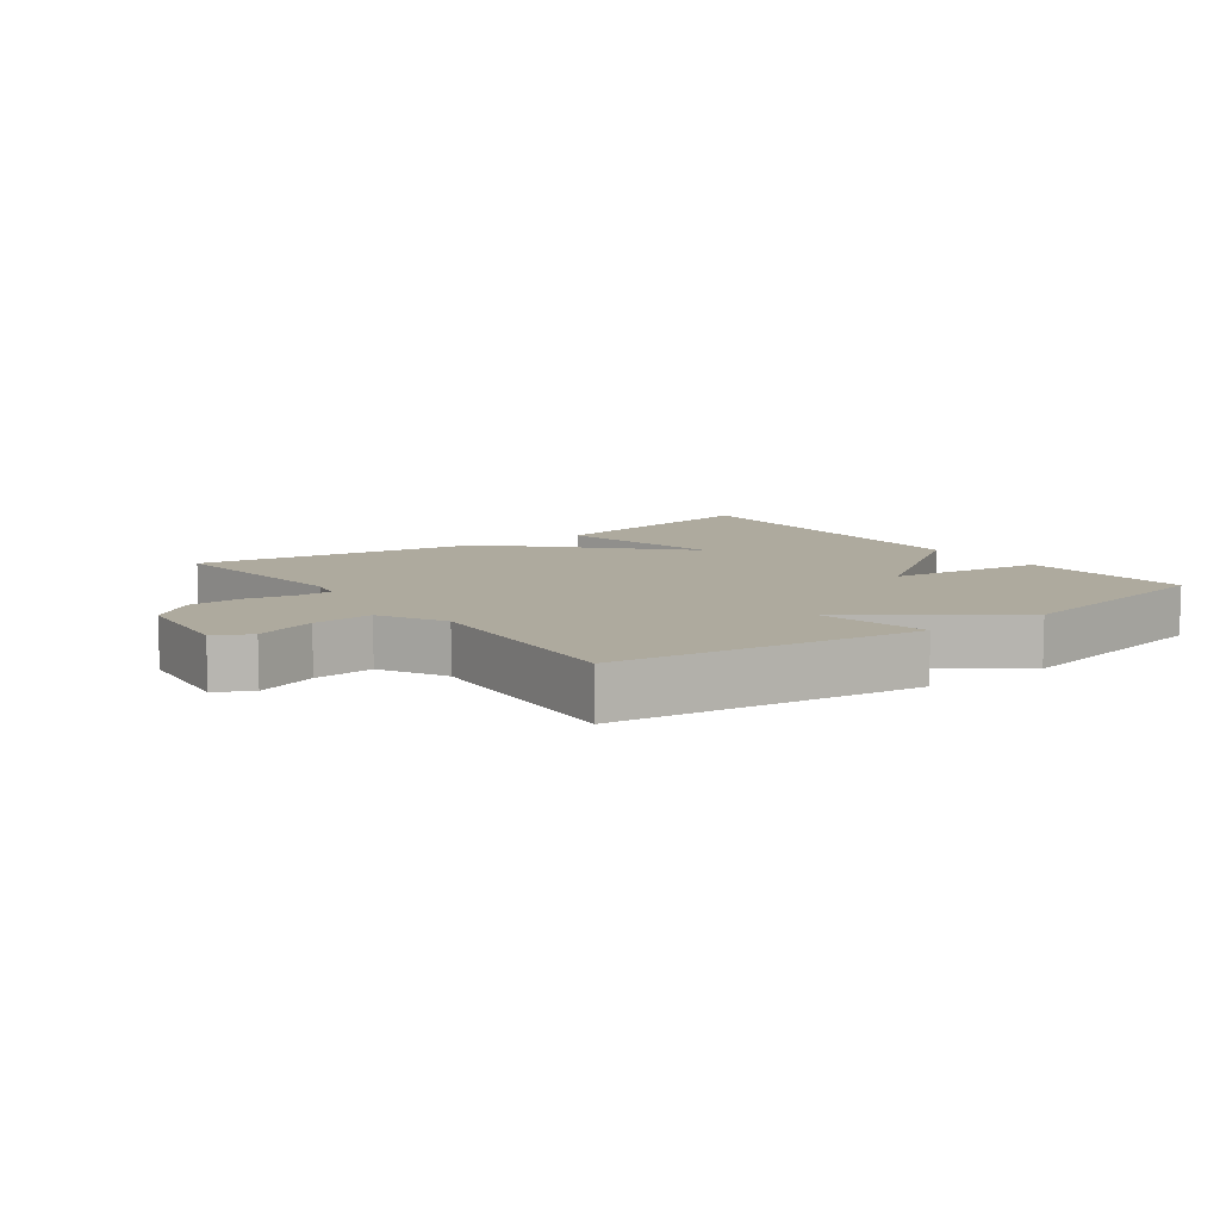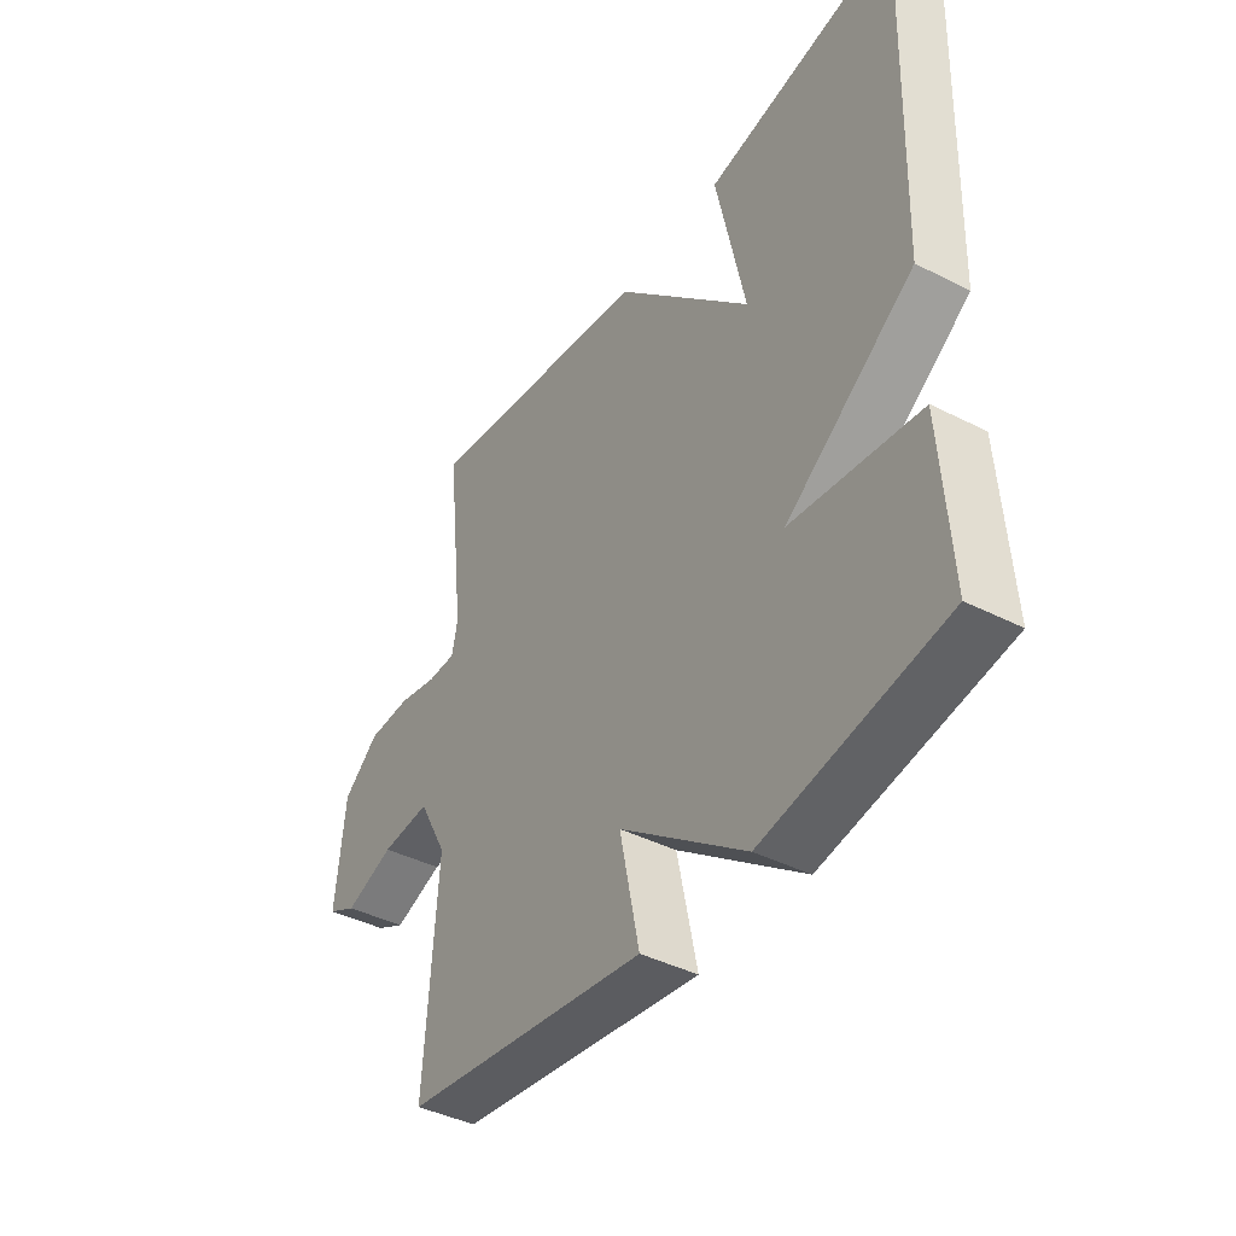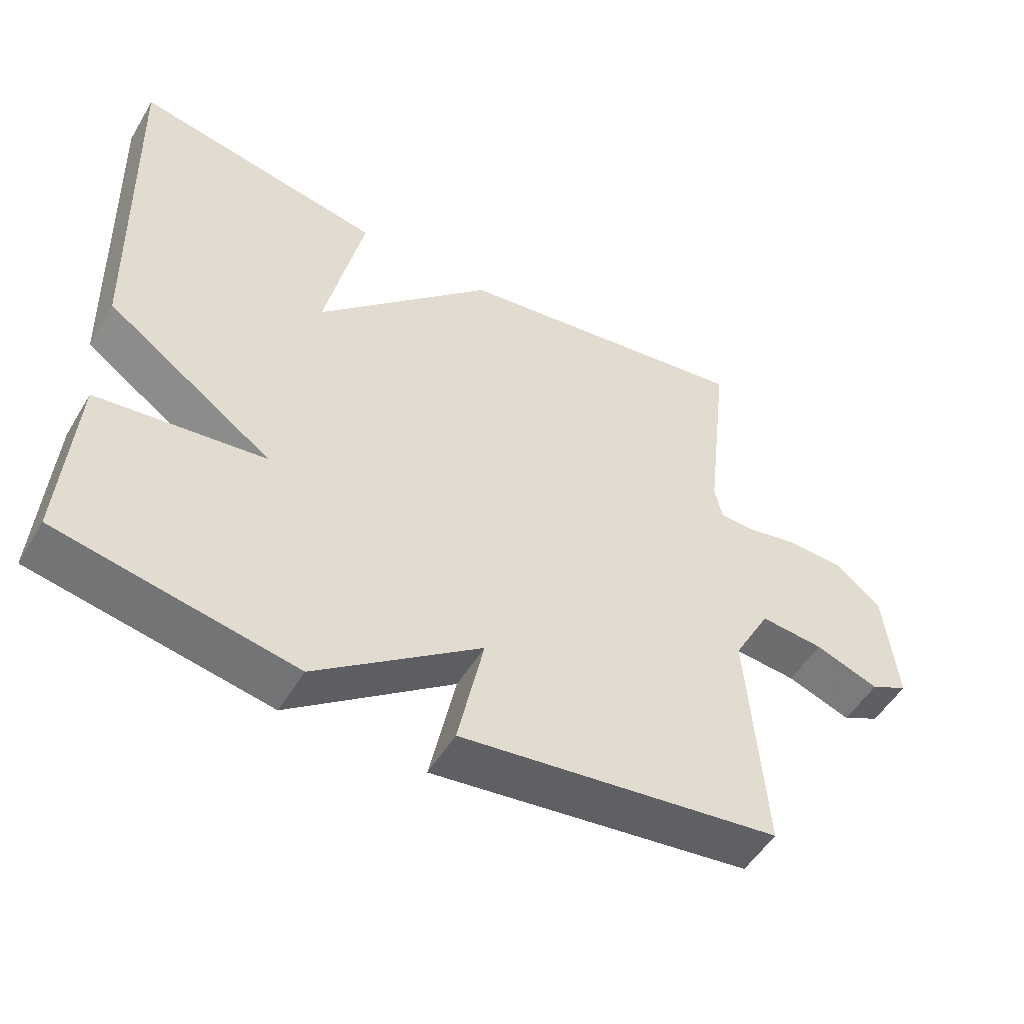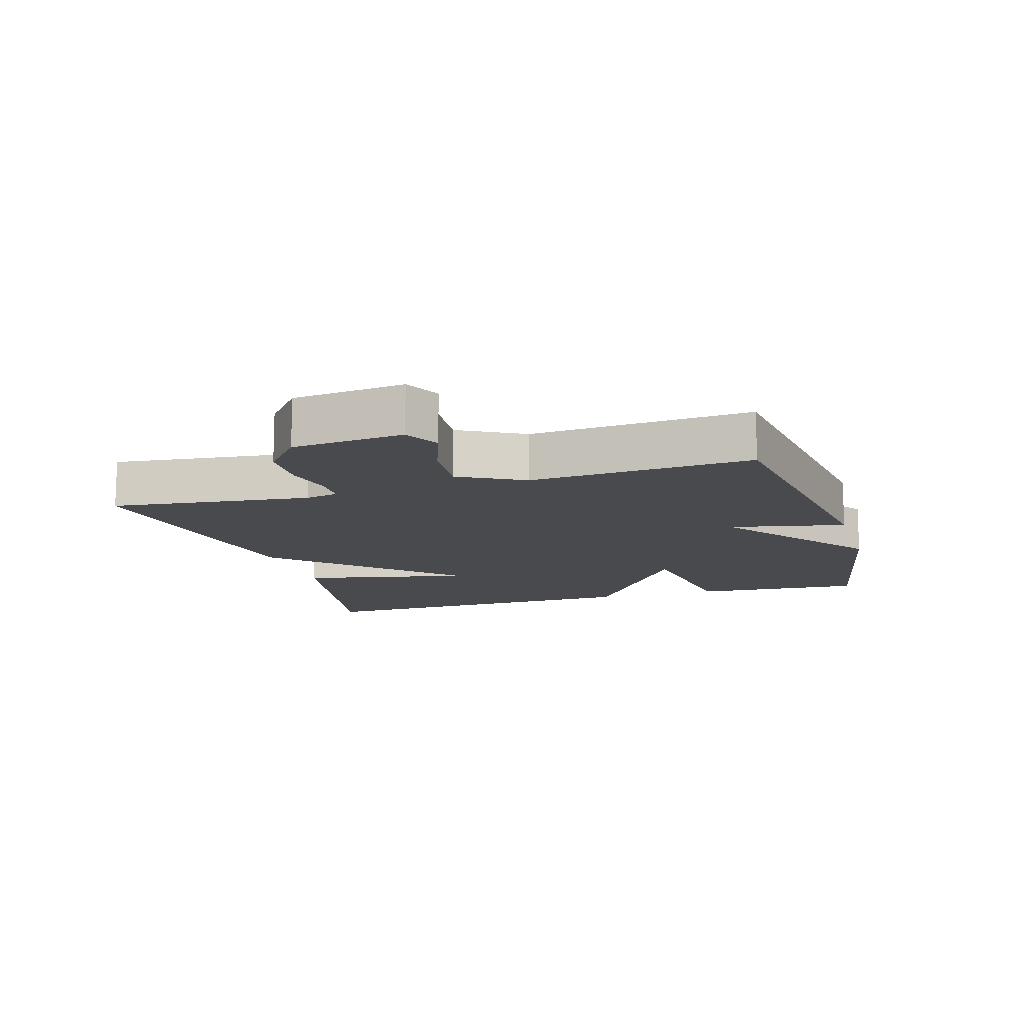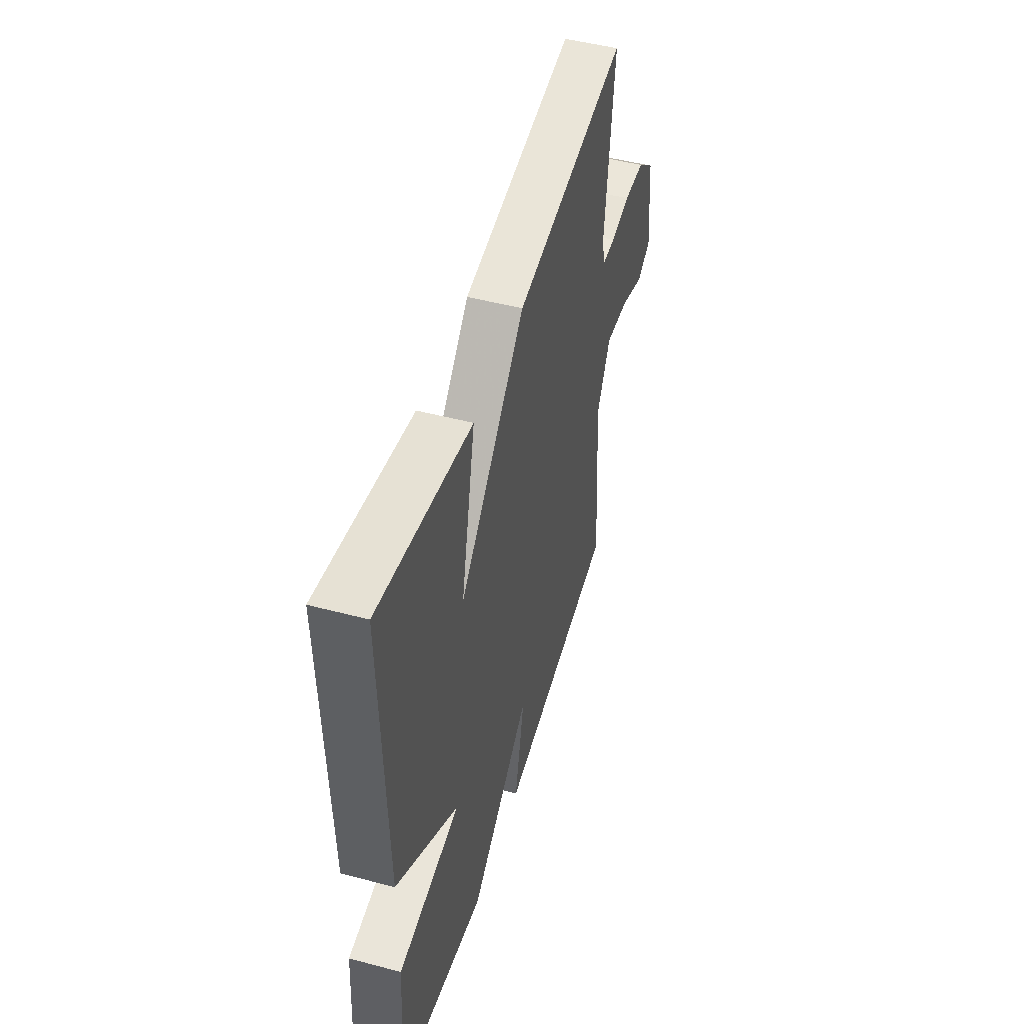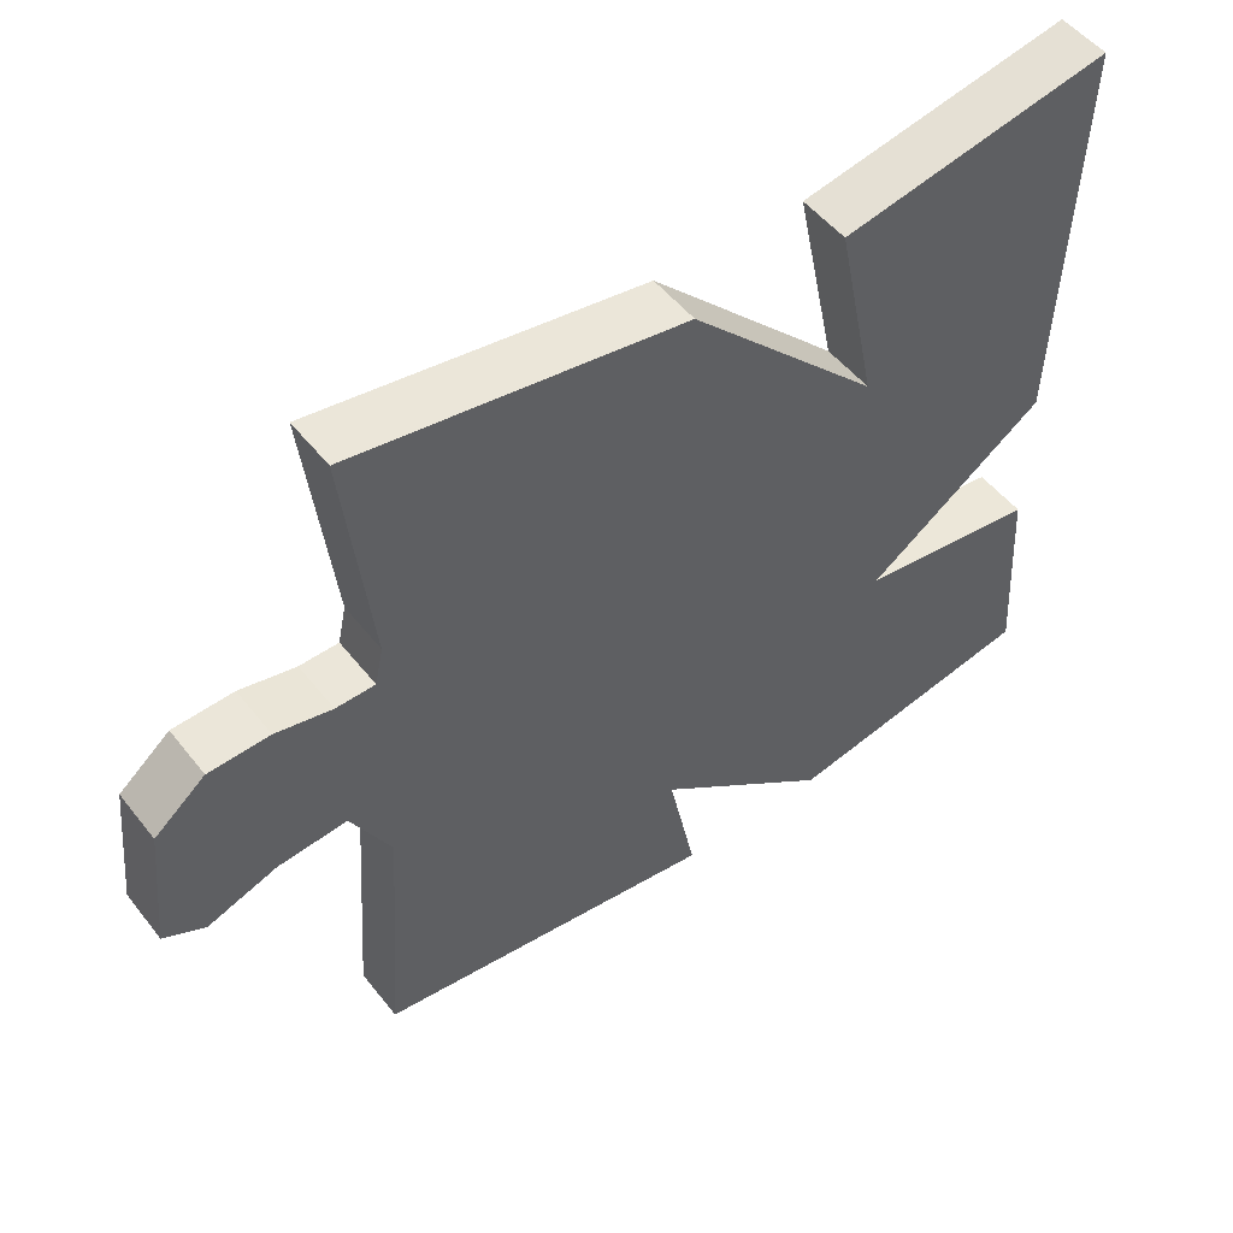
<metadata>
{"format":"obj","ext":"obj","renderer":"f3d","projection":"perspective","resolution":1024,"background":"white","views":[{"elev":9.2,"azim":143.8,"up":"+Y"},{"elev":-41.2,"azim":-121.8,"up":"+Z"},{"elev":-52.1,"azim":-30.3,"up":"+Z"},{"elev":-12.8,"azim":106.7,"up":"+Y"},{"elev":48.5,"azim":-73.5,"up":"+Z"},{"elev":51.0,"azim":143.1,"up":"+Z"}]}
</metadata>
<code>
v -0.5 0.07 -0.5
v -0.483 0.07 -0.237
v -0.242 0.07 -0.206
v -0.483 0.07 -0.037
v -0.5 0.07 0.5
v -0.139 0.07 0.432
v -0.194 0.07 0.172
v 0.061 0.07 0.432
v 0.5 0.07 0.5
v 0.465 0.07 0.194
v 0.476 0.07 0.143
v 0.528 0.07 0.142
v 0.603 0.07 0.158
v 0.684 0.07 0.155
v 0.752 0.07 0.099
v 0.77 0.07 -0.073
v 0.715 0.07 -0.101
v 0.622 0.07 -0.068
v 0.53 0.07 -0.06
v 0.476 0.07 -0.16
v 0.5 0.07 -0.5
v 0.038 0.07 -0.563
v 0.075 0.07 -0.385
v -0.162 0.07 -0.563
v -0.5 0 -0.5
v -0.483 0 -0.237
v -0.242 0 -0.206
v -0.483 0 -0.037
v -0.5 0 0.5
v -0.139 0 0.432
v -0.194 0 0.172
v 0.061 0 0.432
v 0.5 0 0.5
v 0.465 0 0.194
v 0.476 0 0.143
v 0.528 0 0.142
v 0.603 0 0.158
v 0.684 0 0.155
v 0.752 0 0.099
v 0.77 0 -0.073
v 0.715 0 -0.101
v 0.622 0 -0.068
v 0.53 0 -0.06
v 0.476 0 -0.16
v 0.5 0 -0.5
v 0.038 0 -0.563
v 0.075 0 -0.385
v -0.162 0 -0.563
f 1 2 3
f 24 1 3
f 23 24 3
f 20 21 22 23
f 23 3 4
f 20 23 4
f 19 20 4
f 16 17 18
f 15 16 18
f 14 15 18
f 13 14 18
f 12 13 18
f 11 12 18 19
f 7 8 9 10
f 7 10 11
f 4 5 6 7
f 4 7 11 19
f 27 26 25
f 27 25 48
f 27 48 47
f 47 46 45 44
f 28 27 47
f 28 47 44
f 28 44 43
f 42 41 40
f 42 40 39
f 42 39 38
f 42 38 37
f 42 37 36
f 43 42 36 35
f 34 33 32 31
f 35 34 31
f 31 30 29 28
f 43 35 31 28
f 1 25 26 2
f 2 26 27 3
f 3 27 28 4
f 4 28 29 5
f 5 29 30 6
f 6 30 31 7
f 7 31 32 8
f 8 32 33 9
f 9 33 34 10
f 10 34 35 11
f 11 35 36 12
f 12 36 37 13
f 13 37 38 14
f 14 38 39 15
f 15 39 40 16
f 16 40 41 17
f 17 41 42 18
f 18 42 43 19
f 19 43 44 20
f 20 44 45 21
f 21 45 46 22
f 22 46 47 23
f 23 47 48 24
f 24 48 25 1

</code>
